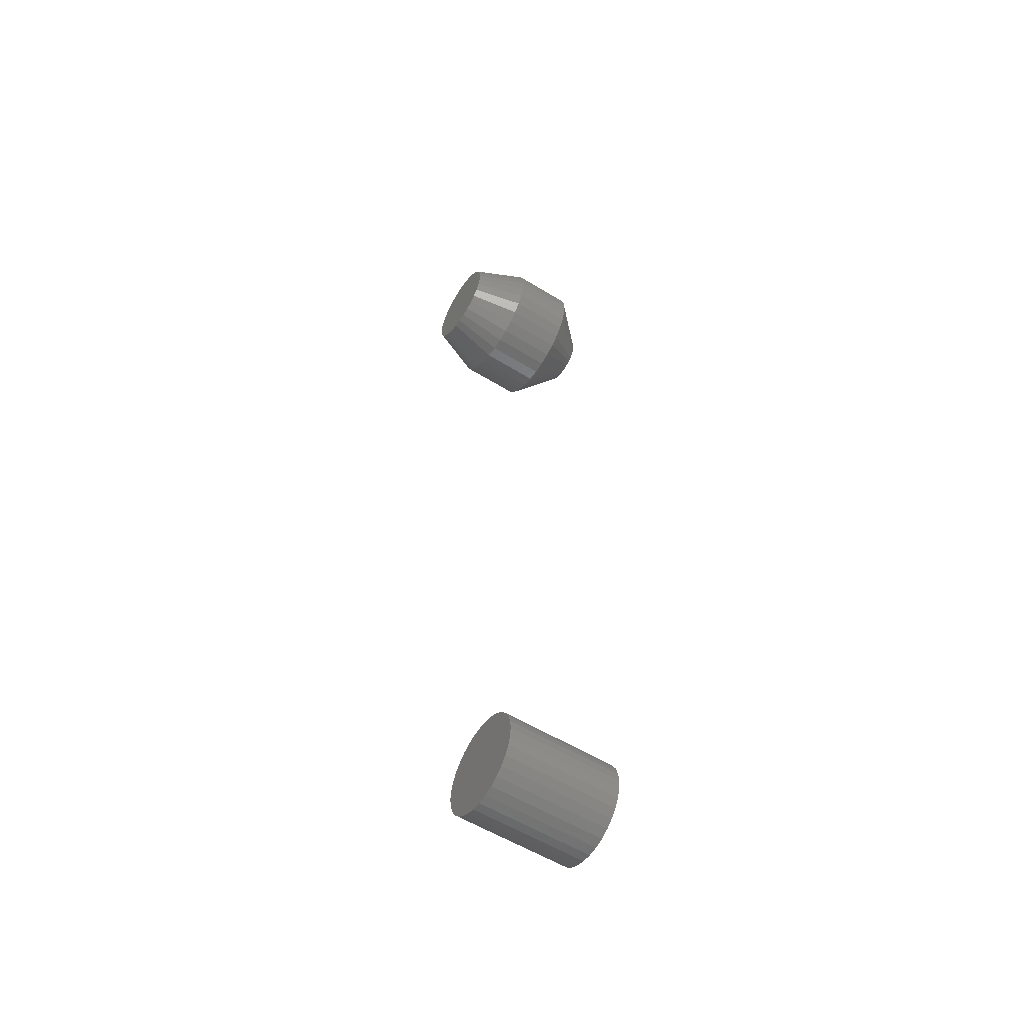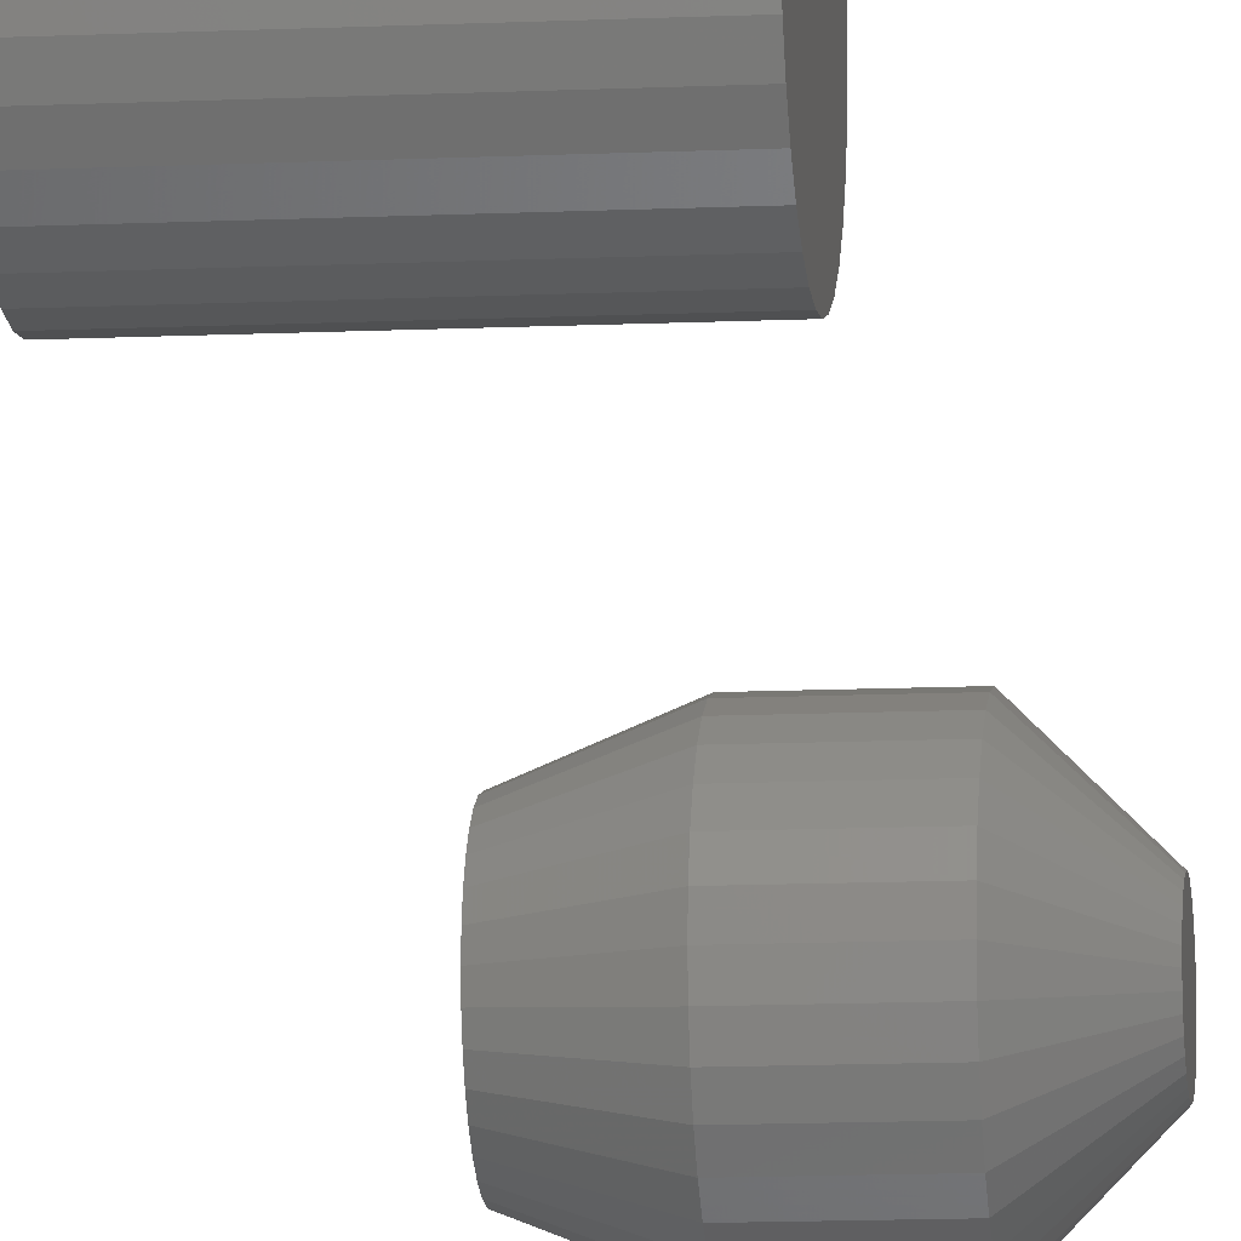
<metadata>
{"format":"stl","ext":"stl","renderer":"f3d","projection":"perspective","resolution":1024,"background":"white","views":[{"elev":-56.3,"azim":147.3,"up":"+Z"},{"elev":-11.5,"azim":-173.4,"up":"+Y"}]}
</metadata>
<code>
# stl→obj: 192 verts, 376 faces
v 0.03125 0.05181 0.6406
v 0.07812 0.05181 0.6406
v 0.03125 0.05084 0.6307
v 0.07812 0.05084 0.6307
v 0.03125 0.04795 0.6212
v 0.07812 0.04795 0.6212
v 0.03125 0.04327 0.6125
v 0.07812 0.04327 0.6125
v 0.03125 0.03697 0.6048
v 0.07812 0.03697 0.6048
v 0.03125 0.0293 0.5985
v 0.07812 0.0293 0.5985
v 0.03125 0.02054 0.5938
v 0.07812 0.02054 0.5938
v 0.03125 0.01103 0.5909
v 0.07812 0.01103 0.5909
v 0.03125 0.001151 0.59
v 0.07812 0.001151 0.59
v 0.03125 -0.008732 0.5909
v 0.07812 -0.008732 0.5909
v 0.03125 -0.01823 0.5938
v 0.07812 -0.01823 0.5938
v 0.03125 -0.02699 0.5985
v 0.07812 -0.02699 0.5985
v 0.03125 -0.03467 0.6048
v 0.07812 -0.03467 0.6048
v 0.03125 -0.04097 0.6125
v 0.07812 -0.04097 0.6125
v 0.03125 -0.04565 0.6212
v 0.07812 -0.04565 0.6212
v 0.03125 -0.04853 0.6307
v 0.07812 -0.04853 0.6307
v 0.03125 -0.04951 0.6406
v 0.07812 -0.04951 0.6406
v 0.03125 -0.04853 0.6505
v 0.07812 -0.04853 0.6505
v 0.03125 -0.04565 0.66
v 0.07812 -0.04565 0.66
v 0.03125 -0.04097 0.6688
v 0.07812 -0.04097 0.6688
v 0.03125 -0.03467 0.6764
v 0.07812 -0.03467 0.6764
v 0.03125 -0.02699 0.6827
v 0.07812 -0.02699 0.6827
v 0.03125 -0.01823 0.6874
v 0.07812 -0.01823 0.6874
v 0.03125 -0.008732 0.6903
v 0.07812 -0.008732 0.6903
v 0.03125 0.001151 0.6913
v 0.07812 0.001151 0.6913
v 0.03125 0.01103 0.6903
v 0.07812 0.01103 0.6903
v 0.03125 0.02054 0.6874
v 0.07812 0.02054 0.6874
v 0.03125 0.0293 0.6827
v 0.07812 0.0293 0.6827
v 0.03125 0.03697 0.6764
v 0.07812 0.03697 0.6764
v 0.03125 0.04327 0.6688
v 0.07812 0.04327 0.6688
v 0.03125 0.04795 0.66
v 0.07812 0.04795 0.66
v 0.03125 0.05084 0.6505
v 0.07812 0.05084 0.6505
v -1.991e-18 -0.006276 0.6586
v -2.113e-18 -0.002635 0.6597
v -2.155e-18 0.001151 0.66
v -2.113e-18 0.004938 0.6597
v -1.991e-18 0.008578 0.6586
v -1.792e-18 -0.009631 0.6568
v -1.792e-18 0.01193 0.6568
v -1.524e-18 -0.01257 0.6543
v -1.524e-18 0.01487 0.6543
v -1.197e-18 -0.01499 0.6514
v -1.197e-18 0.01729 0.6514
v -8.246e-19 -0.01678 0.6481
v -8.246e-19 0.01908 0.6481
v -4.204e-19 -0.01788 0.6444
v -4.204e-19 0.02019 0.6444
v 8.246e-19 0.01908 0.6332
v 8.246e-19 -0.01678 0.6332
v 4.204e-19 0.02019 0.6368
v 1.197e-18 -0.01499 0.6298
v 1.197e-18 0.01729 0.6298
v 1.524e-18 -0.01257 0.6269
v 1.524e-18 0.01487 0.6269
v 1.792e-18 -0.009631 0.6245
v 1.792e-18 0.01193 0.6245
v 1.991e-18 -0.006276 0.6227
v 1.991e-18 0.008578 0.6227
v 2.113e-18 -0.002635 0.6216
v 2.155e-18 0.001151 0.6212
v 2.113e-18 0.004938 0.6216
v 4.204e-19 -0.01788 0.6368
v 6.178e-35 -0.01826 0.6406
v 1.117e-33 0.02056 0.6406
v 0.1172 0.001151 0.6757
v 0.1172 -0.005683 0.675
v 0.1172 -0.01226 0.673
v 0.1172 0.007986 0.675
v 0.1172 0.01456 0.673
v 0.1172 -0.01831 0.6698
v 0.1172 0.02061 0.6698
v 0.1172 -0.02362 0.6654
v 0.1172 0.02592 0.6654
v 0.1172 -0.02798 0.6601
v 0.1172 0.03028 0.6601
v 0.1172 -0.03121 0.654
v 0.1172 0.03352 0.654
v 0.1172 -0.03321 0.6475
v 0.1172 0.03551 0.6475
v 0.1172 0.03551 0.6338
v 0.1172 -0.03121 0.6272
v 0.1172 0.03352 0.6272
v 0.1172 -0.02798 0.6212
v 0.1172 0.03028 0.6212
v 0.1172 -0.02362 0.6159
v 0.1172 0.02592 0.6159
v 0.1172 -0.01831 0.6115
v 0.1172 0.02061 0.6115
v 0.1172 -0.01226 0.6083
v 0.1172 0.01456 0.6083
v 0.1172 -0.005683 0.6063
v 0.1172 0.001151 0.6056
v 0.1172 0.007986 0.6063
v 0.1172 0.03618 0.6406
v 0.1172 -0.03388 0.6406
v 0.1172 -0.03321 0.6338
v 0.08594 0.004687 0.0375
v 0.08594 -0.002628 0.03678
v 0.08594 -0.009663 0.03465
v 0.08594 0.012 0.03678
v 0.08594 0.01904 0.03465
v 0.08594 -0.01615 0.03118
v 0.08594 0.02552 0.03118
v 0.08594 -0.02183 0.02652
v 0.08594 0.0312 0.02652
v 0.08594 -0.02649 0.02083
v 0.08594 0.03587 0.02083
v 0.08594 -0.02996 0.01435
v 0.08594 0.03933 0.01435
v 0.08594 -0.03209 0.007316
v 0.08594 0.04147 0.007316
v 0.08594 0.04147 -0.007316
v 0.08594 -0.02996 -0.01435
v 0.08594 0.03933 -0.01435
v 0.08594 -0.02649 -0.02083
v 0.08594 0.03587 -0.02083
v 0.08594 -0.02183 -0.02652
v 0.08594 0.0312 -0.02652
v 0.08594 -0.01615 -0.03118
v 0.08594 0.02552 -0.03118
v 0.08594 -0.009663 -0.03465
v 0.08594 0.01904 -0.03465
v 0.08594 -0.002628 -0.03678
v 0.08594 0.004687 -0.0375
v 0.08594 0.012 -0.03678
v 0.08594 0.04219 -6.889e-18
v 0.08594 -0.03281 2.296e-18
v 0.08594 -0.03209 -0.007316
v 0 -0.009663 0.03465
v 0 -0.002628 0.03678
v 0 0.004687 0.0375
v 0 0.012 0.03678
v 0 0.01904 0.03465
v 0 -0.01615 0.03118
v 0 0.02552 0.03118
v 0 -0.02183 0.02652
v 0 0.0312 0.02652
v 0 -0.02649 0.02083
v 0 0.03587 0.02083
v 0 -0.02996 0.01435
v 0 0.03933 0.01435
v 0 -0.03209 0.007316
v 0 0.04147 0.007316
v 0 0.03933 -0.01435
v 0 -0.02996 -0.01435
v 0 0.04147 -0.007316
v 0 -0.02649 -0.02083
v 0 0.03587 -0.02083
v 0 -0.02183 -0.02652
v 0 0.0312 -0.02652
v 0 -0.01615 -0.03118
v 0 0.02552 -0.03118
v 0 -0.009663 -0.03465
v 0 0.01904 -0.03465
v 0 -0.002628 -0.03678
v 0 0.004687 -0.0375
v 0 0.012 -0.03678
v 0 -0.03209 -0.007316
v 0 -0.03281 2.296e-18
v 0 0.04219 -6.889e-18
f 1 2 3
f 3 2 4
f 3 4 5
f 5 4 6
f 5 6 7
f 7 6 8
f 7 8 9
f 9 8 10
f 9 10 11
f 11 10 12
f 11 12 13
f 13 12 14
f 13 14 15
f 15 14 16
f 15 16 17
f 17 16 18
f 17 18 19
f 19 18 20
f 19 20 21
f 21 20 22
f 21 22 23
f 23 22 24
f 23 24 25
f 25 24 26
f 25 26 27
f 27 26 28
f 27 28 29
f 29 28 30
f 29 30 31
f 31 30 32
f 31 32 33
f 33 32 34
f 33 34 35
f 35 34 36
f 35 36 37
f 37 36 38
f 37 38 39
f 39 38 40
f 39 40 41
f 41 40 42
f 41 42 43
f 43 42 44
f 43 44 45
f 45 44 46
f 45 46 47
f 47 46 48
f 47 48 49
f 49 48 50
f 49 50 51
f 51 50 52
f 51 52 53
f 53 52 54
f 53 54 55
f 55 54 56
f 55 56 57
f 57 56 58
f 57 58 59
f 59 58 60
f 59 60 61
f 61 60 62
f 61 62 63
f 63 62 64
f 63 64 1
f 1 64 2
f 65 66 67
f 65 67 68
f 69 65 68
f 70 65 69
f 71 70 69
f 72 70 71
f 73 72 71
f 74 72 73
f 75 74 73
f 76 74 75
f 77 76 75
f 78 76 77
f 79 78 77
f 80 81 82
f 83 81 80
f 84 83 80
f 85 83 84
f 86 85 84
f 87 85 86
f 88 87 86
f 89 87 88
f 90 89 88
f 91 89 90
f 92 91 90
f 93 92 90
f 81 94 82
f 82 94 95
f 82 95 96
f 96 95 78
f 96 78 79
f 96 63 1
f 96 79 63
f 33 78 95
f 33 35 78
f 77 61 63
f 77 63 79
f 75 57 59
f 59 61 75
f 75 61 77
f 69 53 55
f 69 55 71
f 55 73 71
f 68 49 51
f 51 53 68
f 68 53 69
f 65 45 47
f 65 47 66
f 47 67 66
f 70 41 43
f 43 45 70
f 70 45 65
f 76 37 39
f 76 39 74
f 39 72 74
f 35 37 78
f 78 37 76
f 57 75 73
f 73 55 57
f 49 68 67
f 67 47 49
f 41 70 72
f 72 39 41
f 95 31 33
f 95 94 31
f 1 82 96
f 1 3 82
f 81 29 31
f 81 31 94
f 83 25 27
f 27 29 83
f 83 29 81
f 89 21 23
f 89 23 87
f 23 85 87
f 91 17 19
f 19 21 91
f 91 21 89
f 90 13 15
f 90 15 93
f 15 92 93
f 88 9 11
f 11 13 88
f 88 13 90
f 80 5 7
f 80 7 84
f 7 86 84
f 3 5 82
f 82 5 80
f 25 83 85
f 85 23 25
f 17 91 92
f 92 15 17
f 9 88 86
f 86 7 9
f 97 98 99
f 100 97 99
f 100 99 101
f 101 99 102
f 101 102 103
f 103 102 104
f 103 104 105
f 105 104 106
f 105 106 107
f 107 106 108
f 107 108 109
f 109 108 110
f 109 110 111
f 112 113 114
f 114 113 115
f 114 115 116
f 116 115 117
f 116 117 118
f 118 117 119
f 118 119 120
f 120 119 121
f 120 121 122
f 122 121 123
f 122 123 124
f 122 124 125
f 111 110 126
f 126 110 127
f 126 127 112
f 112 127 128
f 112 128 113
f 126 112 2
f 112 4 2
f 34 32 127
f 32 128 127
f 32 30 113
f 128 32 113
f 30 28 115
f 113 30 115
f 28 26 117
f 115 28 117
f 26 24 119
f 117 26 119
f 24 22 121
f 119 24 121
f 22 20 123
f 121 22 123
f 20 18 124
f 123 20 124
f 18 16 125
f 124 18 125
f 16 14 122
f 125 16 122
f 14 12 120
f 122 14 120
f 12 10 118
f 120 12 118
f 10 8 116
f 118 10 116
f 8 6 114
f 116 8 114
f 112 6 4
f 114 6 112
f 127 110 34
f 110 36 34
f 2 64 126
f 64 111 126
f 64 62 109
f 111 64 109
f 62 60 107
f 109 62 107
f 60 58 105
f 107 60 105
f 58 56 103
f 105 58 103
f 56 54 101
f 103 56 101
f 54 52 100
f 101 54 100
f 52 50 97
f 100 52 97
f 50 48 98
f 97 50 98
f 48 46 99
f 98 48 99
f 46 44 102
f 99 46 102
f 44 42 104
f 102 44 104
f 42 40 106
f 104 42 106
f 40 38 108
f 106 40 108
f 110 38 36
f 108 38 110
f 129 130 131
f 132 129 131
f 132 131 133
f 133 131 134
f 133 134 135
f 135 134 136
f 135 136 137
f 137 136 138
f 137 138 139
f 139 138 140
f 139 140 141
f 141 140 142
f 141 142 143
f 144 145 146
f 146 145 147
f 146 147 148
f 148 147 149
f 148 149 150
f 150 149 151
f 150 151 152
f 152 151 153
f 152 153 154
f 154 153 155
f 154 155 156
f 154 156 157
f 143 142 158
f 158 142 159
f 158 159 144
f 144 159 160
f 144 160 145
f 161 162 163
f 161 163 164
f 165 161 164
f 166 161 165
f 167 166 165
f 168 166 167
f 169 168 167
f 170 168 169
f 171 170 169
f 172 170 171
f 173 172 171
f 174 172 173
f 175 174 173
f 176 177 178
f 179 177 176
f 180 179 176
f 181 179 180
f 182 181 180
f 183 181 182
f 184 183 182
f 185 183 184
f 186 185 184
f 187 185 186
f 188 187 186
f 189 188 186
f 177 190 178
f 178 190 191
f 178 191 192
f 192 191 174
f 192 174 175
f 192 158 178
f 178 158 144
f 178 144 176
f 176 144 146
f 176 146 180
f 180 146 148
f 180 148 182
f 182 148 150
f 182 150 184
f 184 150 152
f 184 152 186
f 186 152 154
f 186 154 189
f 189 154 157
f 189 157 188
f 188 157 156
f 188 156 187
f 187 156 155
f 187 155 185
f 185 155 153
f 185 153 183
f 183 153 151
f 183 151 181
f 181 151 149
f 181 149 179
f 179 149 147
f 179 147 177
f 177 147 145
f 177 145 190
f 190 145 160
f 190 160 191
f 191 160 159
f 191 159 174
f 174 159 142
f 174 142 172
f 172 142 140
f 172 140 170
f 170 140 138
f 170 138 168
f 168 138 136
f 168 136 166
f 166 136 134
f 166 134 161
f 161 134 131
f 161 131 162
f 162 131 130
f 162 130 163
f 163 130 129
f 163 129 164
f 164 129 132
f 164 132 165
f 165 132 133
f 165 133 167
f 167 133 135
f 167 135 169
f 169 135 137
f 169 137 171
f 171 137 139
f 171 139 173
f 173 139 141
f 173 141 175
f 175 141 143
f 175 143 192
f 192 143 158

</code>
